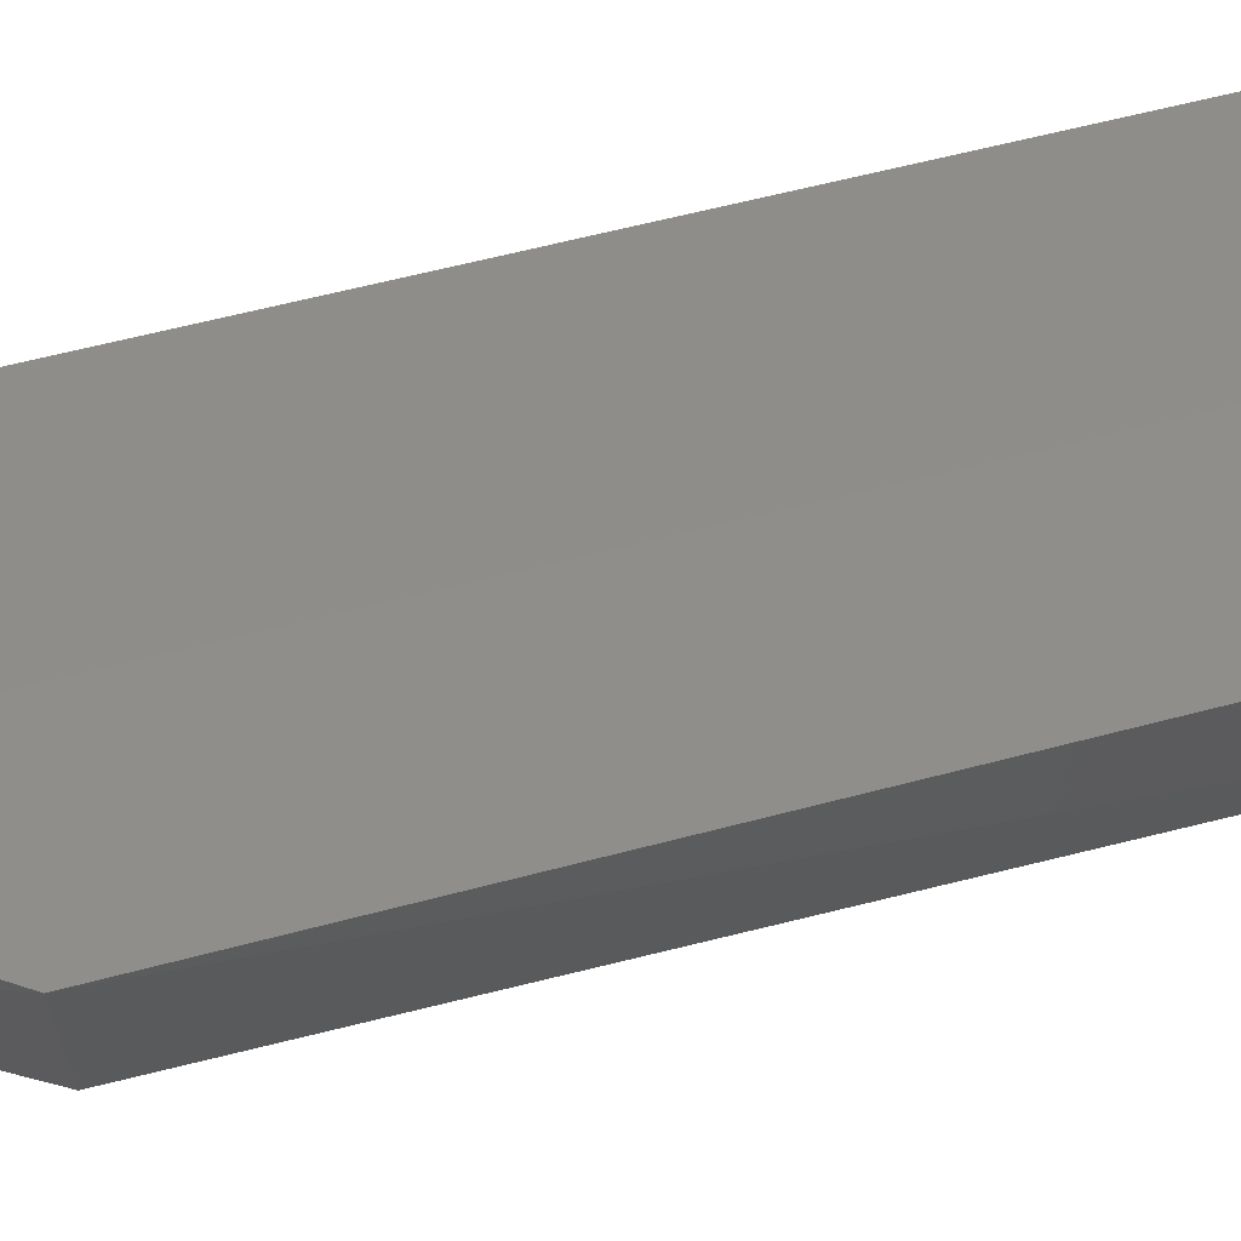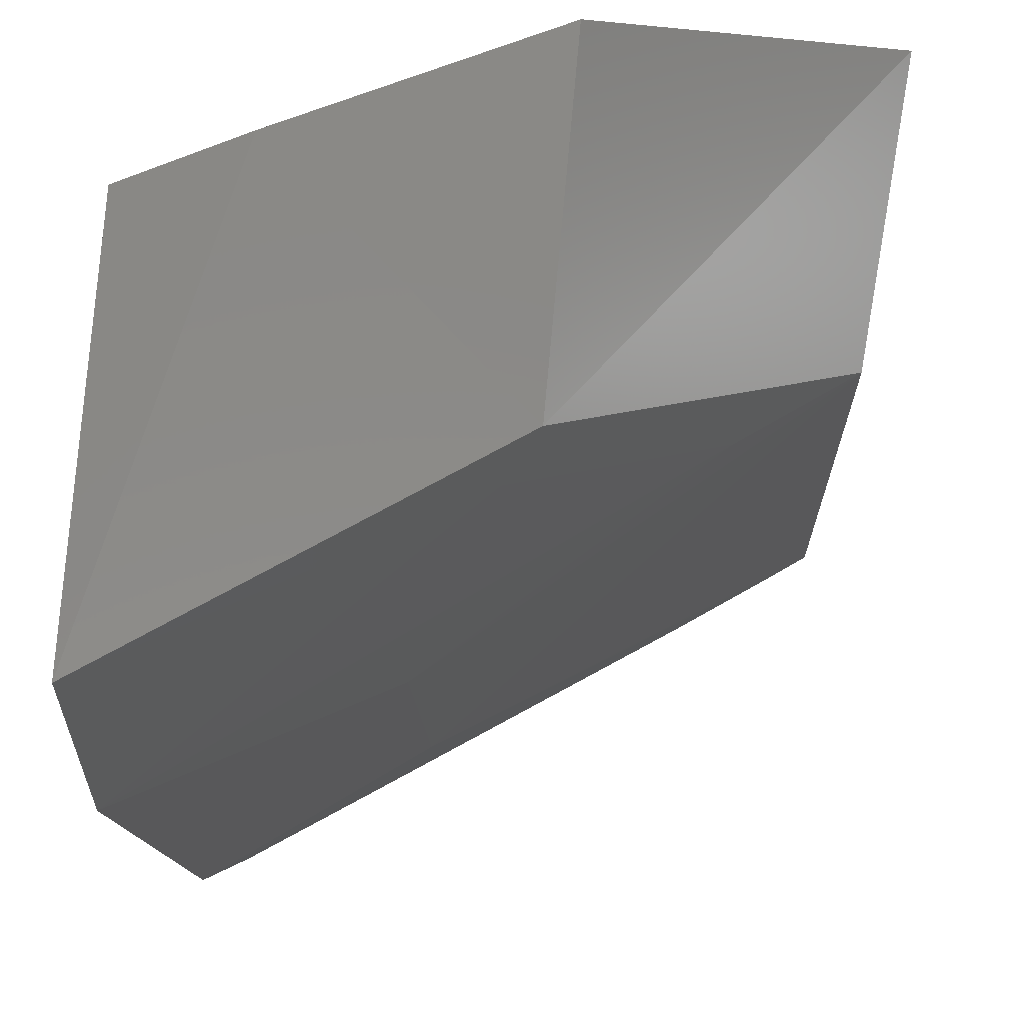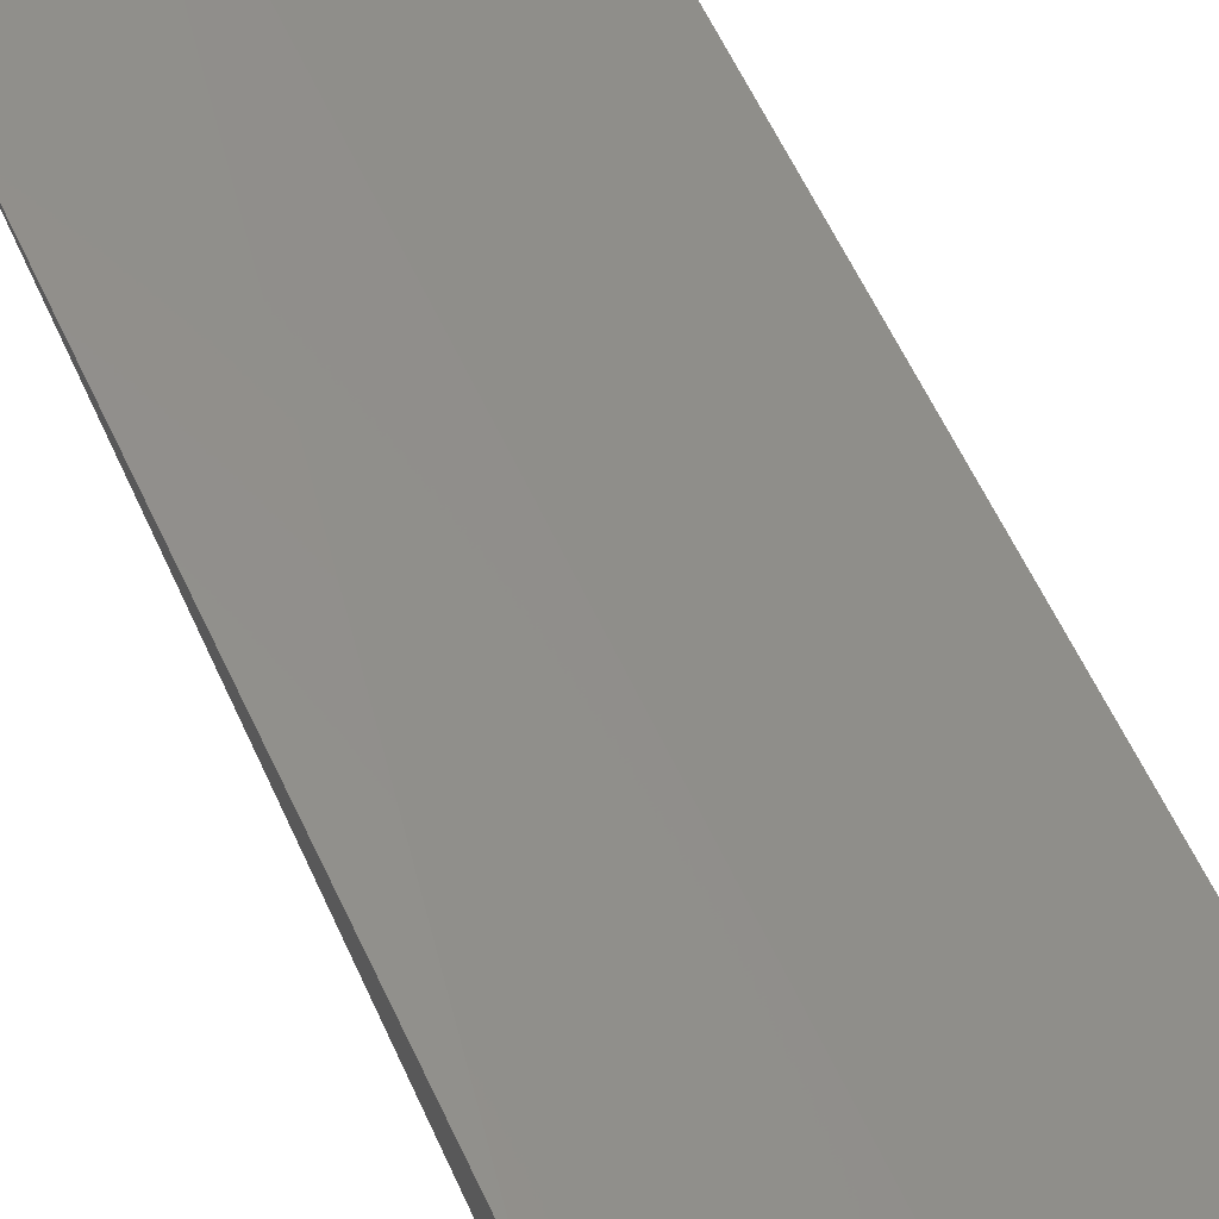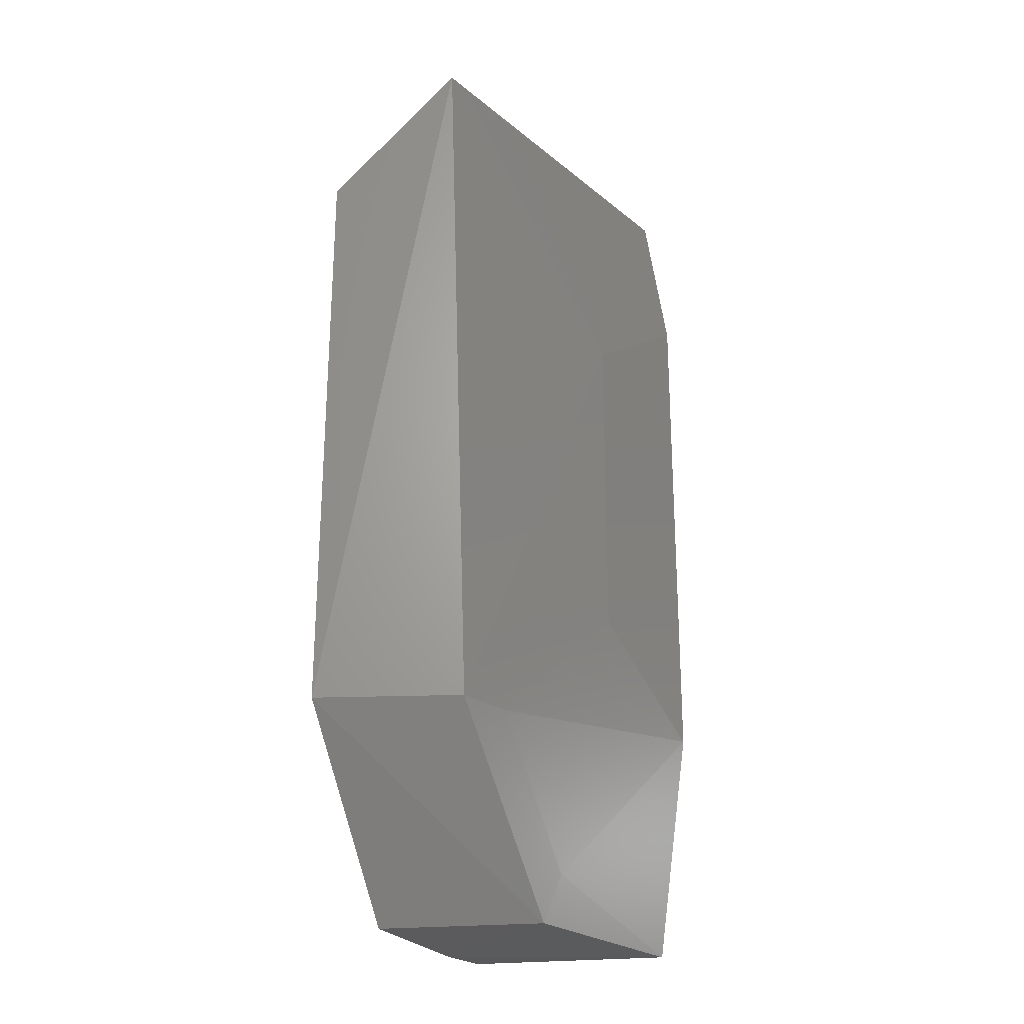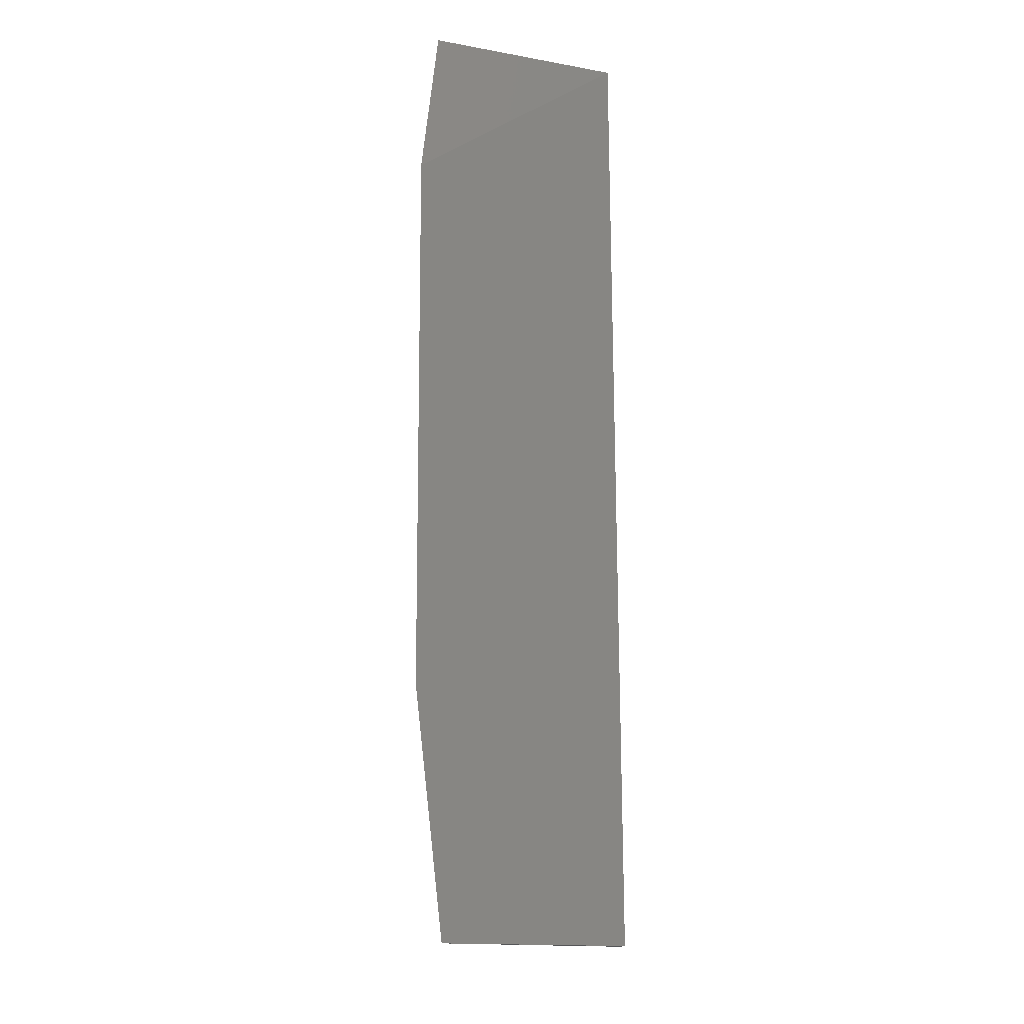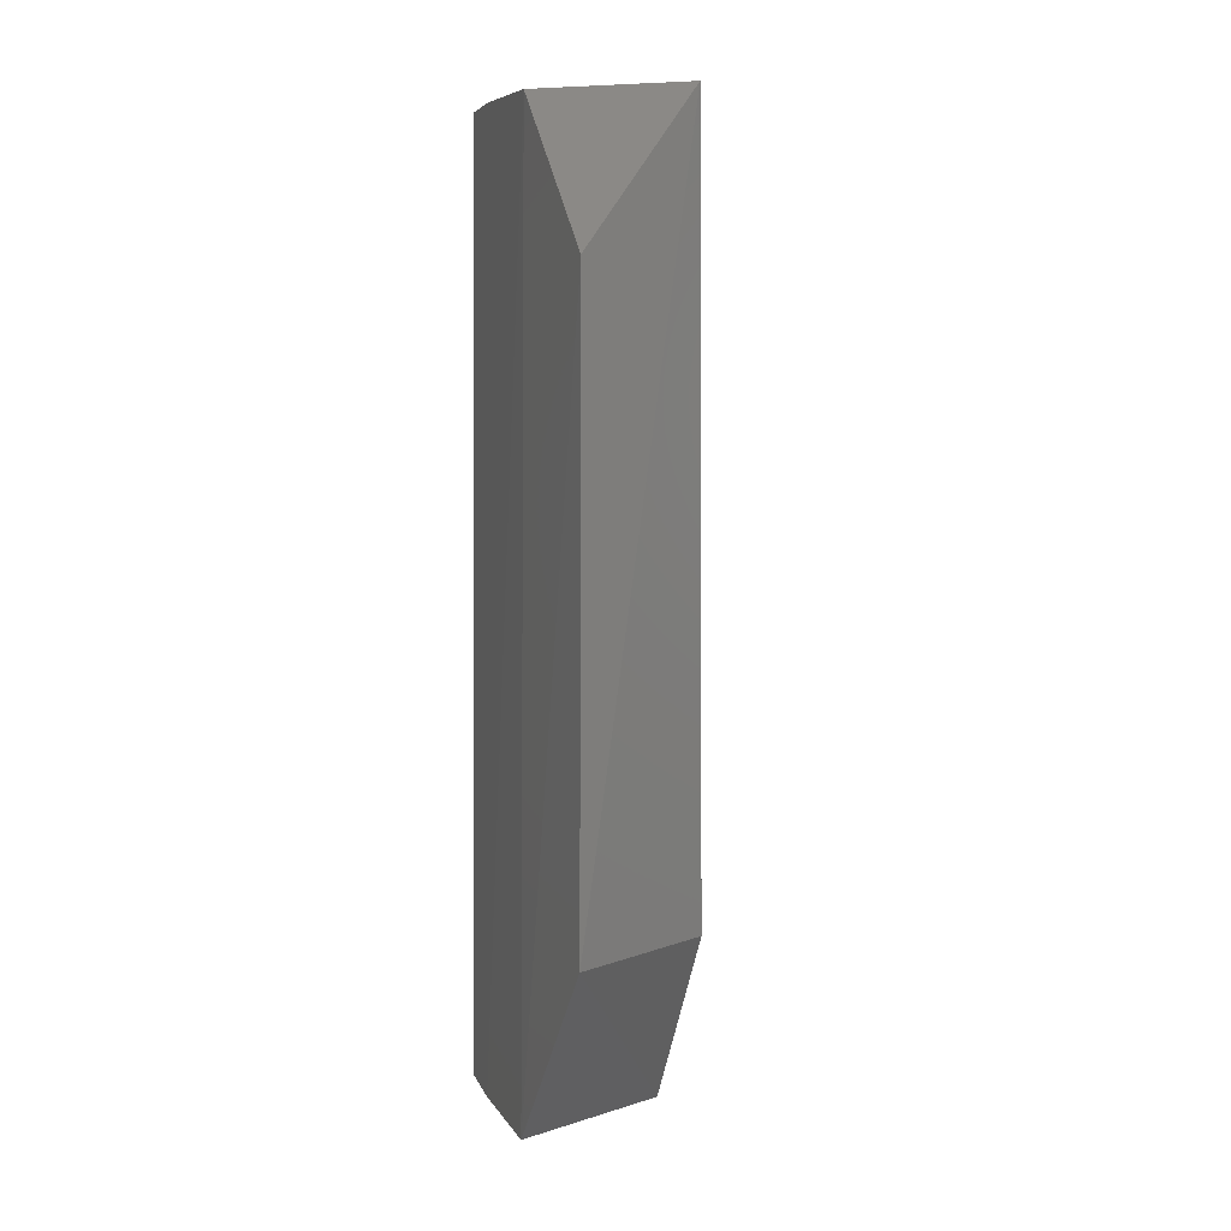
<metadata>
{"format":"stl","ext":"stl","renderer":"f3d","projection":"perspective","resolution":1024,"background":"white","views":[{"elev":61.3,"azim":74.7,"up":"+Z"},{"elev":-8.6,"azim":0.8,"up":"+Z"},{"elev":61.2,"azim":154.8,"up":"+Z"},{"elev":-24.4,"azim":98.9,"up":"+Y"},{"elev":-11.5,"azim":-110.7,"up":"+Y"},{"elev":6.5,"azim":54.2,"up":"+Y"}]}
</metadata>
<code>
# stl→obj: 22 verts, 40 faces
v 0.8471 0.1516 0.1523
v 0.8499 0.09843 0.1983
v 0.8497 -0.1163 0.199
v 0.8408 -0.1151 0.1454
v 0.795 -0.1877 0.1847
v 0.765 0.06152 0.1007
v 0.7894 -0.1864 0.1244
v 0.7486 0.1535 0.1651
v 0.7206 0.1513 0.08364
v 0.727 0.1527 0.1573
v 0.7261 -0.1883 0.1599
v 0.7151 0.09714 0.07555
v 0.7151 -0.09713 0.07555
v 0.7188 -0.1864 0.08711
v 0.7476 -0.1893 0.1678
v 0.7959 0.1521 0.1823
v 0.8185 0.1497 0.1361
v 0.765 -0.06152 0.1007
v 0.7829 -0.1671 0.1187
v 0.7484 0.15 0.09839
v 0.8395 0.1503 0.1478
v 0.8198 -0.1147 0.1337
f 1 2 3
f 1 3 4
f 5 3 2
f 6 1 4
f 7 4 3
f 7 3 5
f 8 1 9
f 8 9 10
f 8 10 11
f 12 10 9
f 12 11 10
f 13 12 6
f 13 14 11
f 13 11 12
f 15 7 5
f 15 11 14
f 15 14 7
f 15 8 11
f 16 2 1
f 16 1 8
f 16 5 2
f 16 15 5
f 16 8 15
f 17 9 1
f 17 6 12
f 18 13 6
f 18 6 4
f 19 7 14
f 19 14 13
f 19 4 7
f 20 17 12
f 20 12 9
f 20 9 17
f 21 17 1
f 21 1 6
f 21 6 17
f 22 18 4
f 22 13 18
f 22 19 13
f 22 4 19

</code>
